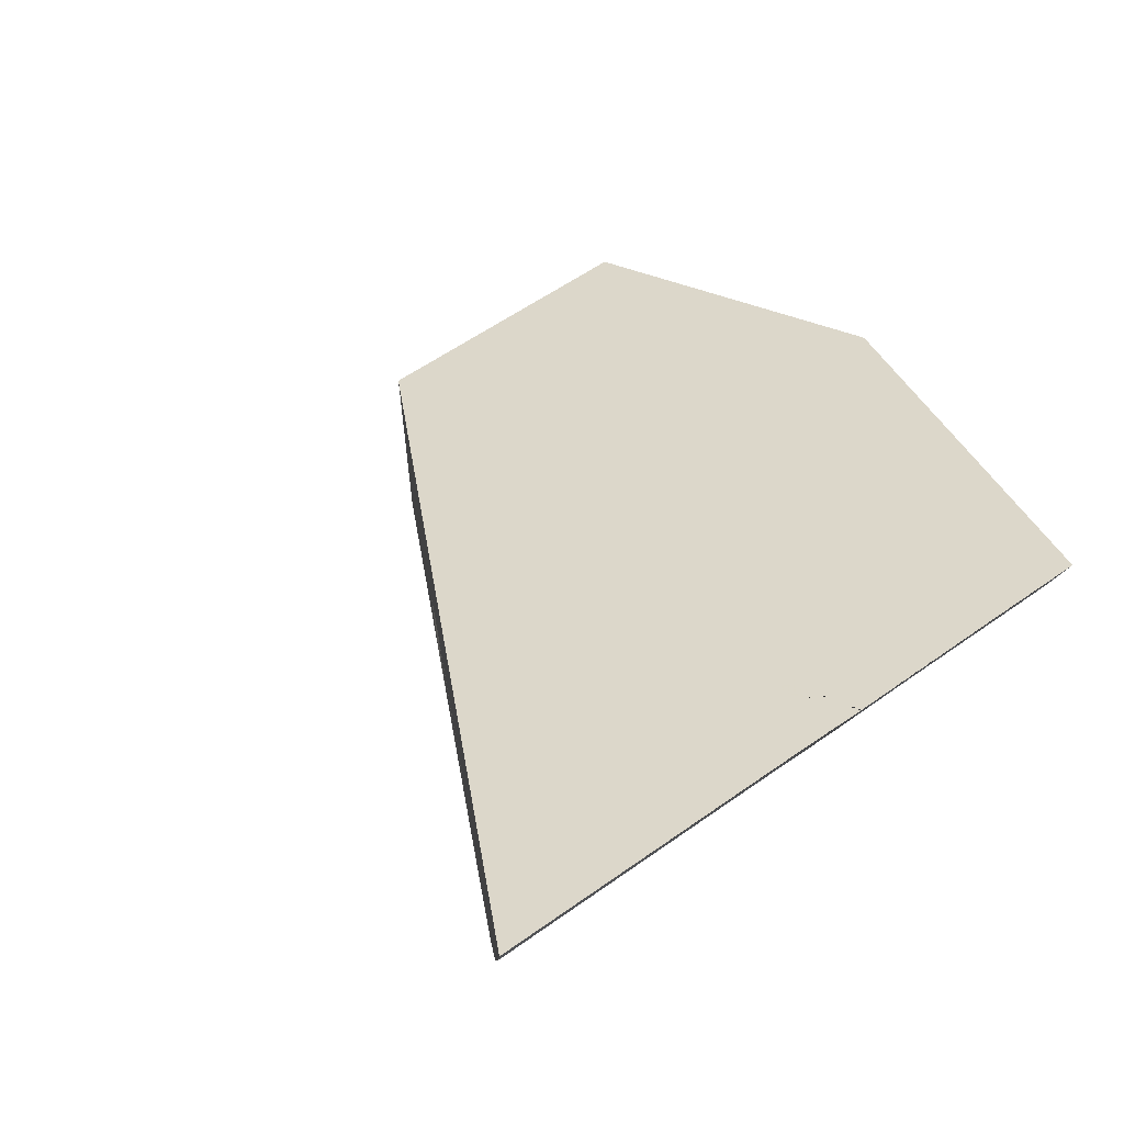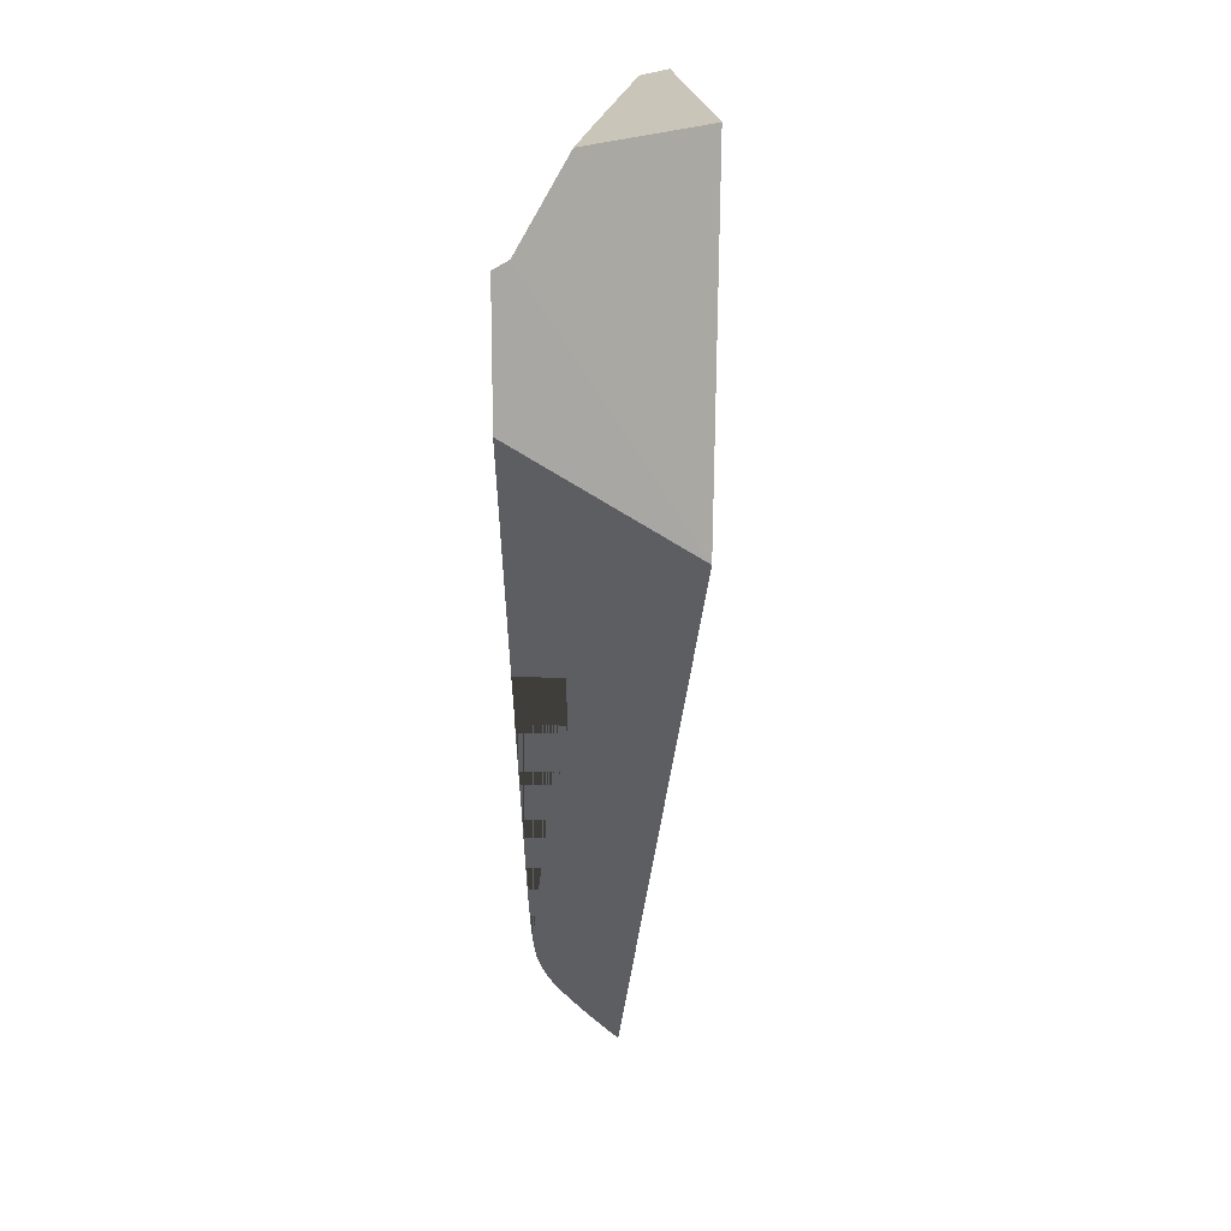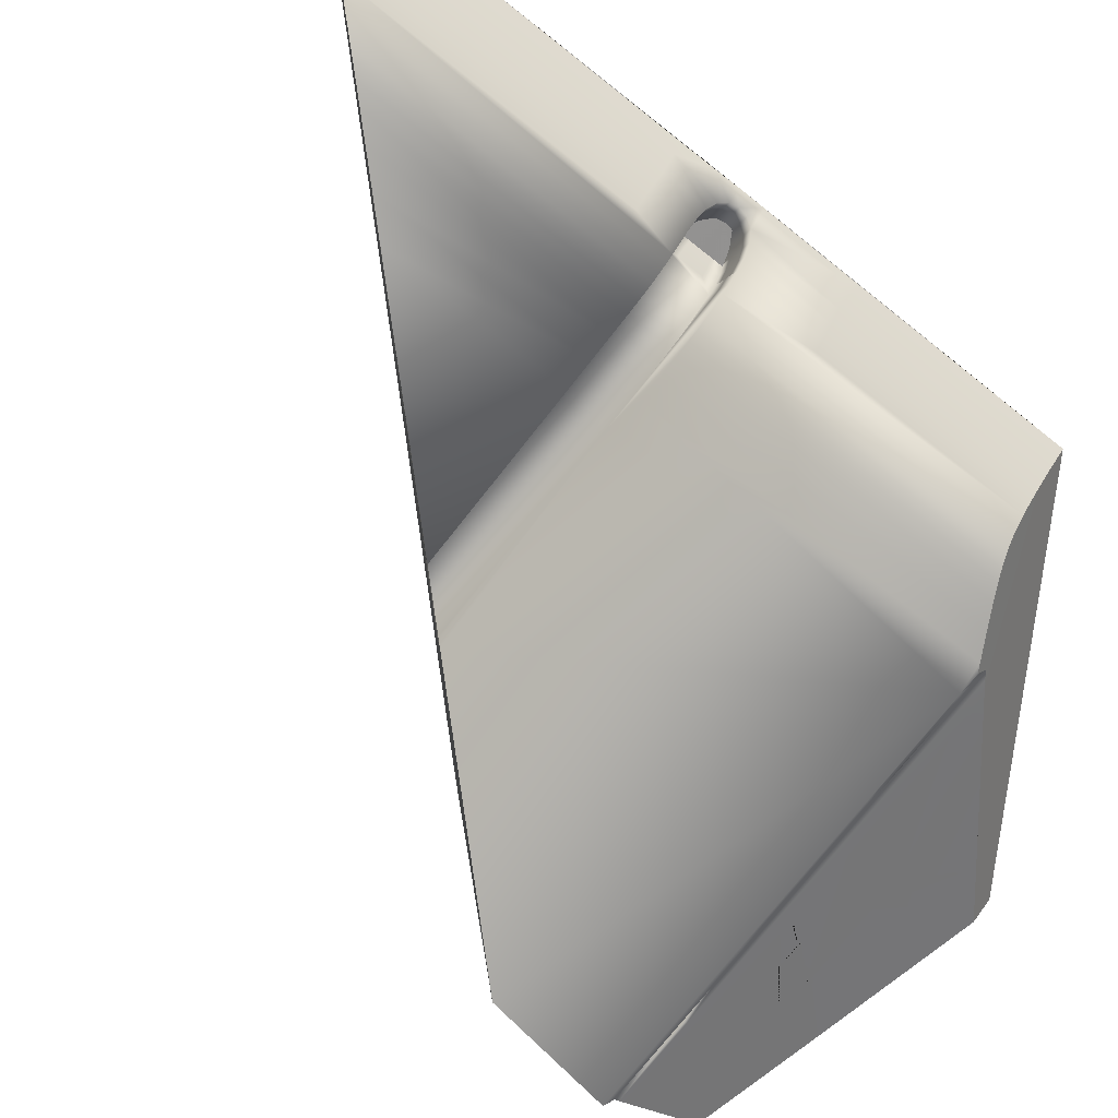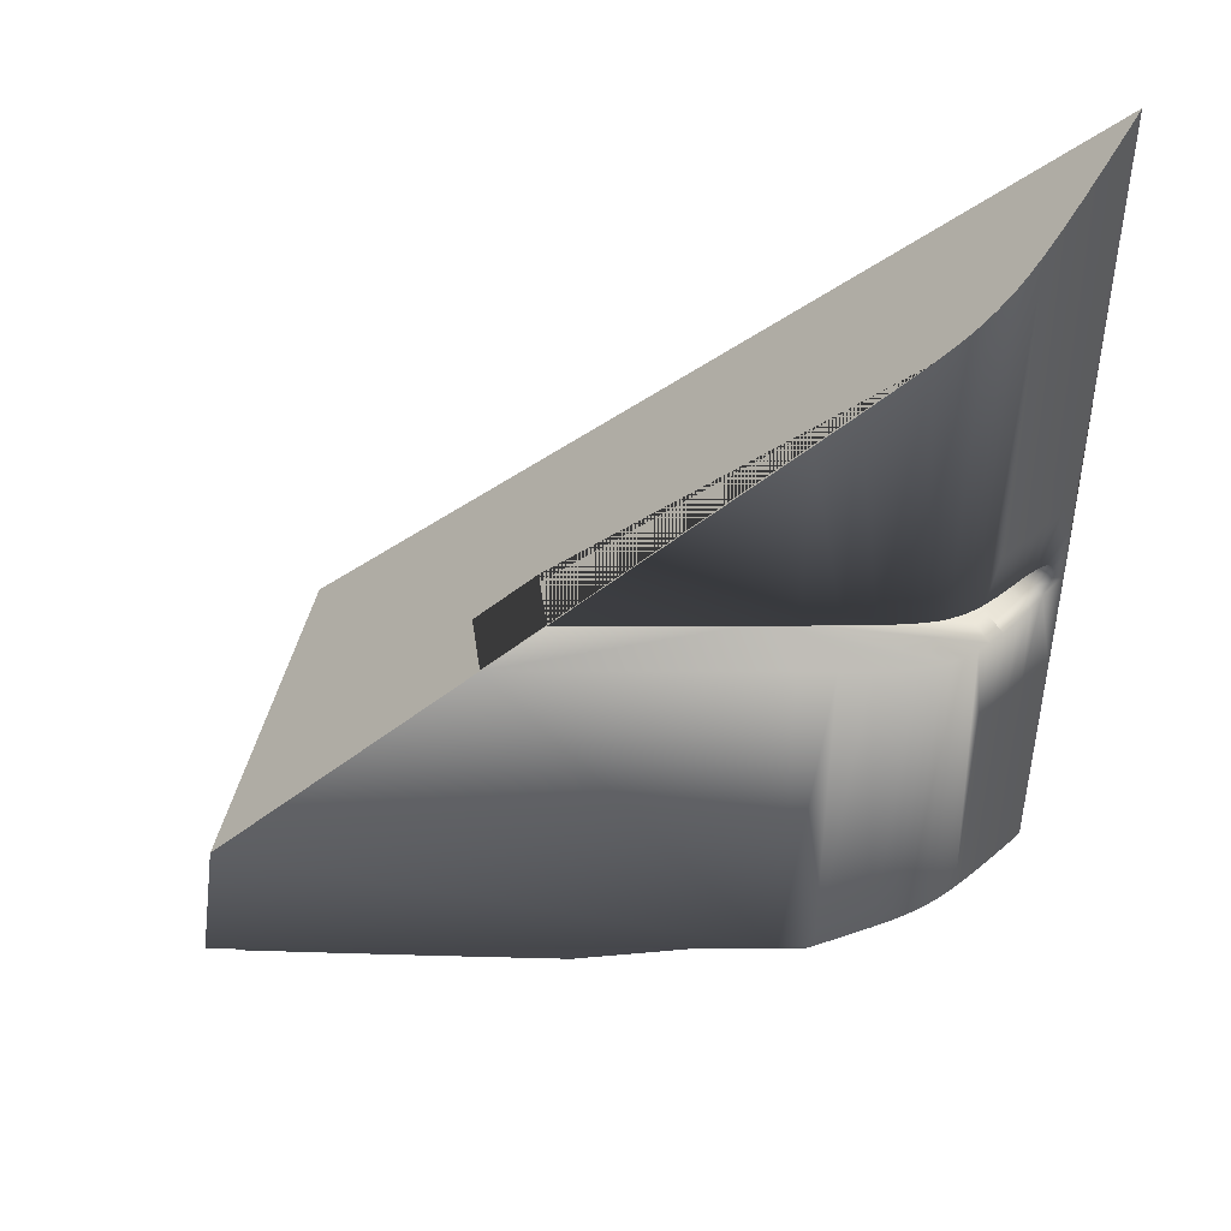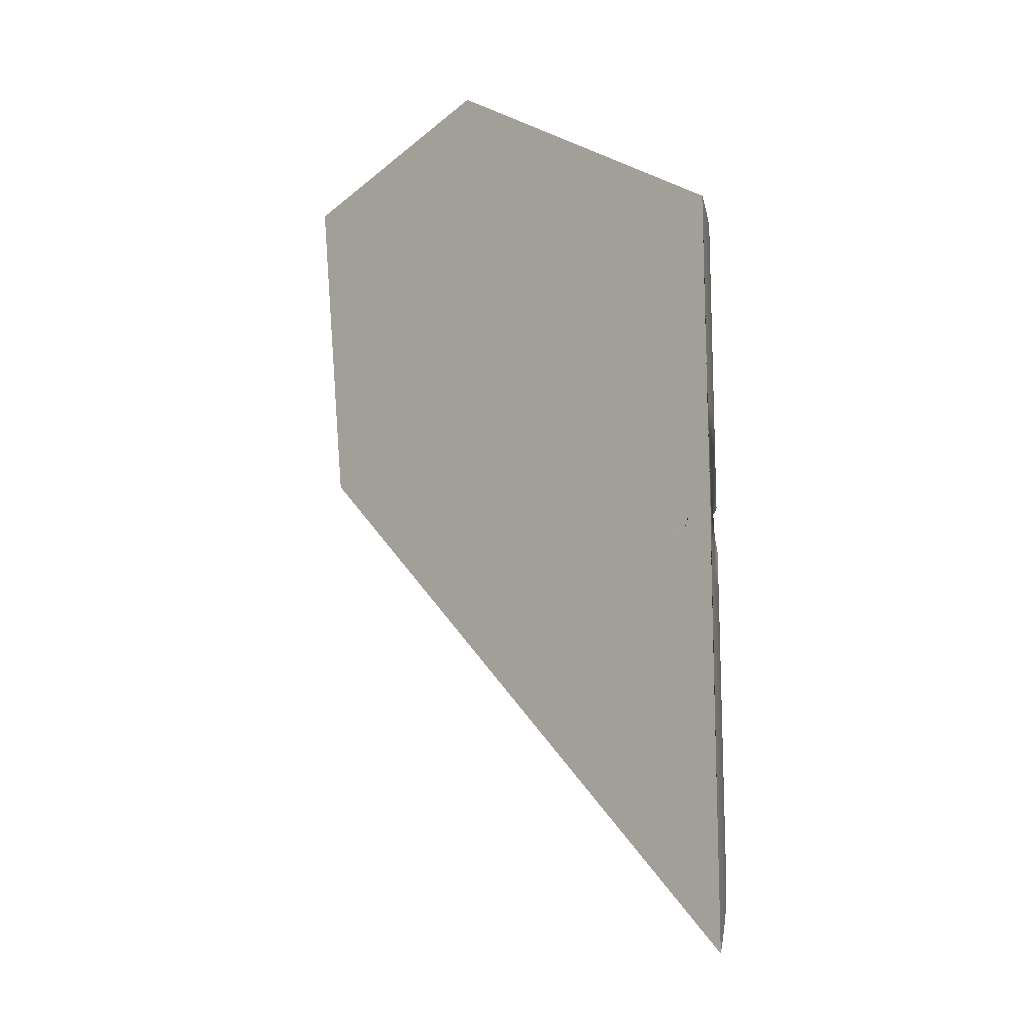
<metadata>
{"format":"obj","ext":"obj","renderer":"f3d","projection":"perspective","resolution":1024,"background":"white","views":[{"elev":24.4,"azim":37.6,"up":"+Z"},{"elev":6.3,"azim":-88.8,"up":"+Y"},{"elev":-74.6,"azim":51.8,"up":"+Z"},{"elev":-40.6,"azim":-0.0,"up":"+Z"},{"elev":-14.8,"azim":54.9,"up":"+Y"}]}
</metadata>
<code>
o Hammer_cell.012
v 0.4139 1.771 0.2229
v 0.01538 0.9679 0.2903
v -0.06647 1.642 0.3012
v 1.041 0.741 0.08229
v 1.041 0.6778 0.08228
v 0.9646 0.7568 0.009637
v 0.8391 0.7568 -0.03753
v 0.9114 0.7568 -0.02347
v 0.8393 0.662 -0.03753
v 0.9646 0.662 0.009605
v 0.9114 0.662 -0.02349
v 0.9228 0.662 0.09479
v 0.8045 0.662 0.05015
v 0.8749 0.662 0.06462
v 0.9228 0.7568 0.0948
v 0.8045 0.7568 0.05015
v 0.8749 0.7568 0.06463
v 0.3324 1.419 -0.04023
v 0.3258 1.433 -0.01285
v 0.0114 1.467 0.006247
v 0.0114 1.445 -0.006589
v 0.0114 1.435 -0.01185
v 1.062 0.4188 0.1065
v 1.06 0.5003 0.1047
v 1.056 0.5832 0.09939
v 1.06 1.088 0.1047
v 1.056 0.9235 0.09941
v 0.8637 0.662 0.06008
v 0.8499 0.662 0.05599
v 0.831 0.662 0.0526
v 0.8667 0.662 -0.03504
v 0.8861 0.662 -0.03174
v 0.9001 0.662 -0.02782
v 0.9091 0.662 0.08378
v 0.8969 0.662 0.07568
v 0.8857 0.662 0.06959
v 0.9224 0.662 -0.01871
v 0.9342 0.662 -0.01244
v 0.948 0.662 -0.003426
v 0.9645 0.5809 0.009602
v 0.8637 0.7568 0.06008
v 0.8499 0.7568 0.056
v 0.831 0.7568 0.05261
v 0.9091 0.7568 0.08379
v 0.8969 0.7568 0.07569
v 0.8857 0.7568 0.0696
v 0.9 0.7568 -0.02781
v 0.8859 0.7568 -0.03173
v 0.8665 0.7568 -0.03503
v 0.948 0.7568 -0.003394
v 0.9342 0.7568 -0.01241
v 0.9223 0.7568 -0.01868
v 0.9646 0.9223 0.009636
v 0.6762 1.433 -0.01199
v 0.7263 1.433 -0.01156
v 1.025 0.6686 0.0665
v 1.005 0.6639 0.04717
v 0.9844 0.6622 0.02722
v 1.025 0.7501 0.06652
v 1.005 0.7548 0.04719
v 0.9844 0.7566 0.02725
v 0.9381 0.7566 0.1091
v 0.9538 0.7548 0.125
v 0.6989 0.7568 -0.04019
v 0.7546 0.7568 -0.03989
v 0.8017 0.7568 -0.03909
v 0.67 0.7568 0.04841
v 0.7233 0.7568 0.04829
v 0.7685 0.7568 0.04878
v 0.9538 0.6639 0.1249
v 0.9381 0.6622 0.1091
v 0.3244 1.445 -0.006113
v 0.3216 1.468 0.006747
v 0.6104 1.468 0.007456
v 0.2521 1.419 -0.04023
v 0.1719 1.419 -0.04023
v 0.4041 1.433 -0.01267
v 0.4802 1.433 -0.0125
v 0.5523 1.433 -0.01233
v 0.8019 0.662 -0.03909
v 0.7548 0.662 -0.03989
v 0.6991 0.662 -0.04019
v 0.6989 1.419 -0.04019
v 0.7685 0.662 0.04878
v 0.7234 0.662 0.04829
v 0.67 0.662 0.04841
v 0.5656 1.419 -0.04023
v 0.4906 1.419 -0.04023
v 0.4123 1.419 -0.04023
v 0.2472 1.433 -0.01302
v 1.026 0.6778 0.09984
v 1.01 0.6778 0.1174
v 1.01 0.741 0.1174
v 1.026 0.741 0.09985
v 0.9332 0.662 0.07349
v 0.9437 0.7568 0.05222
v 1.051 0.6921 0.09204
v 1.054 0.7094 0.0953
v 1.051 0.7267 0.09205
v 0.1639 1.51 0.03062
v 0.2402 1.51 0.03079
v 1.008 1.253 0.05018
v 1.034 1.253 0.07665
v 0.9847 1.088 0.02756
v 1.008 1.087 0.04973
v 1.033 1.087 0.07537
v 0.9846 0.9222 0.02743
v 1.007 0.9213 0.04865
v 1.03 0.9197 0.072
v 0.9382 0.6858 0.1092
v 0.9382 0.733 0.1092
v 0.9545 0.6867 0.1257
v 0.9548 0.7094 0.1261
v 0.9545 0.7321 0.1257
v 0.9728 0.6622 0.04768
v 0.9612 0.6622 0.06815
v 0.9497 0.6622 0.08861
v 0.9926 0.6639 0.06661
v 0.9796 0.6639 0.08606
v 0.9667 0.6639 0.1055
v 1.011 0.6686 0.08492
v 0.9967 0.6686 0.1033
v 0.9824 0.6686 0.1218
v 0.6678 1.468 0.007644
v 0.6733 1.445 -0.005255
v 0.7233 1.446 -0.004832
v 1.035 0.6921 0.1091
v 1.038 0.7094 0.1122
v 1.035 0.7267 0.1091
v 1.019 0.7267 0.1261
v 1.011 0.7501 0.08493
v 0.9967 0.7501 0.1033
v 0.9824 0.7501 0.1218
v 0.9926 0.7548 0.06663
v 0.9796 0.7548 0.08607
v 0.9667 0.7548 0.1055
v 0.9728 0.7566 0.04771
v 0.9613 0.7566 0.06817
v 0.9497 0.7566 0.08863
v 0.3988 1.468 0.006934
v 0.474 1.468 0.007117
v 0.4781 1.445 -0.005761
v 0.9845 0.581 0.0274
v 1.007 0.5819 0.04863
v 1.03 0.5838 0.07198
v 0.9846 0.4998 0.02753
v 1.008 0.5001 0.04971
v 1.033 0.5006 0.07535
v 0.9847 0.4187 0.02758
v 1.008 0.4187 0.05015
v 1.034 0.4188 0.07663
v 0.2441 1.467 0.006563
v 0.1679 1.445 -0.006441
v 0.08992 1.435 -0.01181
v 0.1684 1.435 -0.0117
v 0.3703 1.656 0.1143
v 0.4402 1.656 0.1145
v 0.3824 1.576 0.06882
v 0.1551 1.656 0.1135
v 0.2269 1.656 0.1137
v 0.08567 1.576 0.06799
v 0.1599 1.576 0.06814
v 0.2342 1.576 0.06834
v 1.072 1.337 0.1177
v 1.072 1.09 0.1186
v 0.971 0.7501 0.1365
v 0.9655 0.751 0.1374
v 1.073 0.9334 0.1191
v 1.074 0.7997 0.1196
v 0.9656 0.7306 0.1375
v 0.993 0.7424 0.133
v 1.075 0.7174 0.1198
v 1.021 0.7122 0.1285
v 1.075 0.7115 0.1198
v 1.021 0.7067 0.1286
v 0.9656 0.7094 0.1376
v 1.075 0.7433 0.1197
v 1.074 0.7485 0.1197
v 1.016 0.6949 0.1294
v 1.006 0.6854 0.1311
v 1.075 0.6843 0.1199
v 1.075 0.6905 0.1199
v 0.997 0.6778 0.1326
v 0.9658 0.6679 0.1377
v 0.9707 0.6686 0.1369
v 0.9812 0.6726 0.1352
v 0.9657 0.6882 0.1376
v 1.075 0.6549 0.1201
v 1.075 0.1581 0.122
v 1.075 0.4186 0.1211
v 1.074 0.4993 0.1207
v 1.074 0.5783 0.1204
v 1.074 0.6486 0.1201
v 1.076 -0.09107 0.1228
v 0.9847 0.01549 0.02758
v 0.9645 0.03857 0.009582
v 0.9537 0.05081 0.001073
v 1.062 -0.07418 0.1067
v 1.034 -0.04165 0.0768
v 1.008 -0.0115 0.05021
v -0.1382 1.173 -0.04023
v 0.2559 0.7568 0.05176
v 0.3618 0.662 -0.04023
v 0.269 0.7568 -0.04023
v 0.3488 0.662 0.05101
v 0.7548 0.2601 -0.03989
v 0.6991 0.3171 -0.04019
v 0.8393 0.1734 -0.03754
v 0.8861 0.1247 -0.03174
v 0.9224 0.08571 -0.01873
v 0.9115 0.0976 -0.02351
v 0.948 0.05735 -0.003449
v 0.9342 0.07269 -0.01246
v 0.8019 0.2119 -0.03909
v 0.8667 0.145 -0.03504
v 0.9001 0.1098 -0.02783
v 0.7248 1.453 -0.000481
v 0.7399 1.419 -0.03997
v 0.7429 1.425 -0.02817
v 0.7334 1.446 -0.004615
v 0.7475 1.434 -0.0111
v 0.8016 1.385 -0.03909
v 0.839 1.365 -0.03753
v 0.7546 1.411 -0.03989
v 0.8859 1.343 -0.03173
v 0.9223 1.331 -0.01869
v 0.9113 1.334 -0.02348
v 0.9 1.338 -0.02781
v 0.948 1.327 -0.003398
v 1.006 1.328 0.04784
v 0.9847 1.327 0.02762
v 0.9342 1.329 -0.01242
v 0.9646 1.326 0.009633
v 0.8664 1.352 -0.03504
v 0.3798 1.757 0.1717
v 0.4301 1.713 0.1466
v 0.6572 1.512 0.03288
v 0.7205 1.457 0.001569
v 0.7075 1.468 0.007971
v 1.062 1.336 0.1066
v 1.034 1.332 0.07674
v 0.06199 1.662 0.1165
v 0.08289 1.668 0.1201
v 0.1531 1.689 0.1322
v 0.2899 1.73 0.156
v -0.1463 1.599 0.08099
v 0.0114 1.646 0.1078
v -0.1606 1.445 -0.00641
v -0.1585 1.467 0.006434
v -0.1614 1.435 -0.01167
v -0.1702 1.419 -0.04023
v 0.9847 0.01549 0.02758
v 0.9645 0.03857 0.009582
v 0.8859 1.343 -0.03173
v 0.9 1.338 -0.02781
v 0.8664 1.352 -0.03504
v 0.9658 0.6679 0.1377
v 0.9707 0.6686 0.1369
v -0.1614 1.435 -0.01167
v -0.1606 1.445 -0.00641
v 0.9656 0.7094 0.1376
v 0.9657 0.6882 0.1376
v 1.008 -0.0115 0.05021
v 0.7548 0.2601 -0.03989
v 0.6991 0.3171 -0.04019
v 0.9223 1.331 -0.01869
v 0.9113 1.334 -0.02348
v 0.9342 1.329 -0.01242
v 1.072 1.337 0.1177
v 1.062 1.336 0.1066
v 1.075 0.7115 0.1198
v 1.075 0.6905 0.1199
v 1.076 -0.09107 0.1228
v 1.062 -0.07418 0.1067
v 0.9115 0.0976 -0.02351
v 0.9001 0.1098 -0.02783
v 0.839 1.365 -0.03753
v 0.7334 1.446 -0.004615
v 0.7475 1.434 -0.0111
v 0.6572 1.512 0.03288
v 0.7075 1.468 0.007971
v 1.021 0.7067 0.1286
v 1.016 0.6949 0.1294
v 0.9812 0.6726 0.1352
v 0.948 0.05735 -0.003449
v 0.9342 0.07269 -0.01246
v 0.4301 1.713 0.1466
v -0.1463 1.599 0.08099
v 0.0114 1.646 0.1078
v 0.971 0.7501 0.1365
v 0.9655 0.751 0.1374
v 0.993 0.7424 0.133
v 1.019 0.7267 0.1261
v 1.021 0.7122 0.1285
v 1.021 0.7122 0.1285
v 0.7248 1.453 -0.000481
v 0.948 1.327 -0.003398
v 0.9646 1.326 0.009633
v 0.7205 1.457 0.001569
v 0.9656 0.7306 0.1375
v 1.034 -0.04165 0.0768
v 0.7399 1.419 -0.03997
v 0.7546 1.411 -0.03989
v 1.006 1.328 0.04784
v 0.9847 1.327 0.02762
v -0.1585 1.467 0.006434
v -0.1702 1.419 -0.04023
v 1.072 1.09 0.1186
v 1.075 0.6549 0.1201
v 1.074 0.6486 0.1201
v 0.9537 0.05081 0.001073
v 0.8019 0.2119 -0.03909
v 1.073 0.9334 0.1191
v 1.075 0.7433 0.1197
v 1.074 0.7485 0.1197
v 1.075 0.1581 0.122
v 1.075 0.4186 0.1211
v 1.075 0.6843 0.1199
v 1.074 0.4993 0.1207
v 1.074 0.5783 0.1204
v 0.06199 1.662 0.1165
v 0.08289 1.668 0.1201
v 0.8393 0.1734 -0.03754
v 0.8667 0.145 -0.03504
v 0.997 0.6778 0.1326
v 0.1531 1.689 0.1322
v -0.1382 1.173 -0.04023
v 1.074 0.7997 0.1196
v 0.7429 1.425 -0.02817
v 1.034 1.332 0.07674
v 1.006 0.6854 0.1311
v 0.269 0.7568 -0.04023
v 0.2559 0.7568 0.05176
v 0.3618 0.662 -0.04023
v 0.9224 0.08571 -0.01873
v 0.8016 1.385 -0.03909
v 0.3488 0.662 0.05101
v 0.2899 1.73 0.156
v 1.075 0.7174 0.1198
v 0.8861 0.1247 -0.03174
v 0.3798 1.757 0.1717
f 173 271 339
f 295 282 283 331 183 284 258 257 262 261 300 291 290 171 293
f 15 62 111 110 71 12
f 274 273 2 311 253 252 263 301
f 323 324 209 276 211 335 286 285 311 2 327 332 202 337 203 265 264 312
f 221 278 296 304 305 298 297 268 266 267 255 254 256 277 336 303 302 219
f 341 1 269 270 330 304 296 299 281 280 287
f 3 1 341 245 326 322 321
f 288 3 321 289
f 259 2 3 288 249 260
f 307 327 2 259
f 275 216 33 11
f 306 20 21 248
f 153 72 142 78 155
f 67 86 205 333
f 47 228 227 8
f 10 95 117 116 115 58
f 102 103 106 105
f 104 105 108 107
f 105 106 109 108
f 325 92 122 123
f 241 103 102 230
f 61 137 138 96 6
f 106 26 27 109
f 109 27 4 59
f 108 109 59 60
f 107 108 60 61
f 53 107 61 6
f 338 156 158 163 160 159 244
f 149 150 200 195
f 35 36 46 45
f 66 65 224 222
f 73 140 141 142 72
f 4 27 313 328
f 27 26 308 313
f 83 54 55 329 218
f 230 102 105 104 231
f 112 113 176 187
f 113 114 170 176
f 150 151 199 200
f 111 62 63 114
f 114 63 167 170
f 70 112 187 184
f 71 110 112 70
f 68 69 84 85
f 80 214 206 81
f 155 78 77 19 90
f 115 116 119 118
f 116 117 120 119
f 118 119 122 121
f 119 120 123 122
f 138 139 62 15 96
f 223 7 66 222
f 95 12 71 117
f 117 71 70 120
f 123 120 70 184 185
f 123 185 186 325
f 121 122 92 91
f 56 121 91 5
f 57 118 121 56
f 58 115 118 57
f 126 125 124 239 238
f 126 238 217 220
f 125 126 55 54
f 55 126 220 279
f 207 334 82
f 154 155 76 251 250
f 110 111 114 113 112
f 271 173 339 177 315 169 168 165 269 1 316 317 191 192 193 309 181 272
f 294 128 127 179 175
f 130 129 128 294
f 5 91 127 97
f 91 92 179 127
f 179 92 325 180
f 93 130 292
f 129 130 93 94
f 99 129 94 4
f 98 128 129 99
f 97 127 128 98
f 131 132 135 134
f 132 133 136 135
f 134 135 138 137
f 135 136 139 138
f 4 94 131 59
f 94 93 132 131
f 292 133 132 93
f 133 292 166
f 167 63 136 133 166
f 136 63 62 139
f 141 74 124 125 142
f 231 104 107 53 233
f 60 134 137 61
f 59 131 134 60
f 83 64 204 201 251 76 75 18 89 88 87
f 198 23 24 319 190 189 194
f 75 90 19 18
f 20 306 246 247
f 240 26 106 103 241
f 69 16 13 84
f 86 67 68 85
f 229 50 51 232
f 41 28 29 42
f 340 32 33 216
f 210 275 11 37
f 8 227 226 52
f 83 218 224 65 64
f 48 49 234 225
f 223 234 49 7
f 47 48 225 228
f 15 12 34 44
f 43 30 13 16
f 36 14 17 46
f 89 77 78 88
f 162 161 243 244 159 160 163 158 140 73 152 101 100
f 151 23 198 199
f 88 78 79 87
f 21 153 155 154 22
f 149 195 196 40 143 146
f 3 2 273 316 1
f 76 155 90 75
f 152 73 72 153 21 20
f 208 9 31 215
f 213 210 37 38
f 25 5 310 320
f 24 25 320 319
f 164 308 26 240
f 18 19 77 89
f 45 44 34 35
f 158 74 141 140
f 215 31 32 340
f 67 333 204 64 65 66 7 49 48 47 8 52 51 50 6 96 15 44 45 46 17 41 42 43 16 69 68
f 161 162 100 101 152 20 247 242 243
f 39 10 40 196 197 212
f 81 206 207 82
f 232 51 52 226
f 212 213 38 39
f 208 214 80 9
f 143 144 147 146
f 144 145 148 147
f 146 147 150 149
f 147 148 151 150
f 10 58 143 40
f 58 57 144 143
f 57 56 145 144
f 56 5 25 145
f 145 25 24 148
f 148 24 23 151
f 50 229 233 53 6
f 142 125 54 78
f 310 5 97 318 188
f 318 97 98 174 182
f 98 99 314 172 174
f 314 99 4 328 178
f 248 21 22 250
f 17 14 28 41
f 43 42 29 30
f 235 236 157 156 338
f 55 279 329
f 79 54 83 87
f 86 85 84 13 30 29 28 14 36 35 34 12 95 10 39 38 37 11 33 32 31 9 80 81 82 334 205
f 78 54 79
f 237 239 124
f 250 22 154
f 158 156 157 236 237 124 74

</code>
